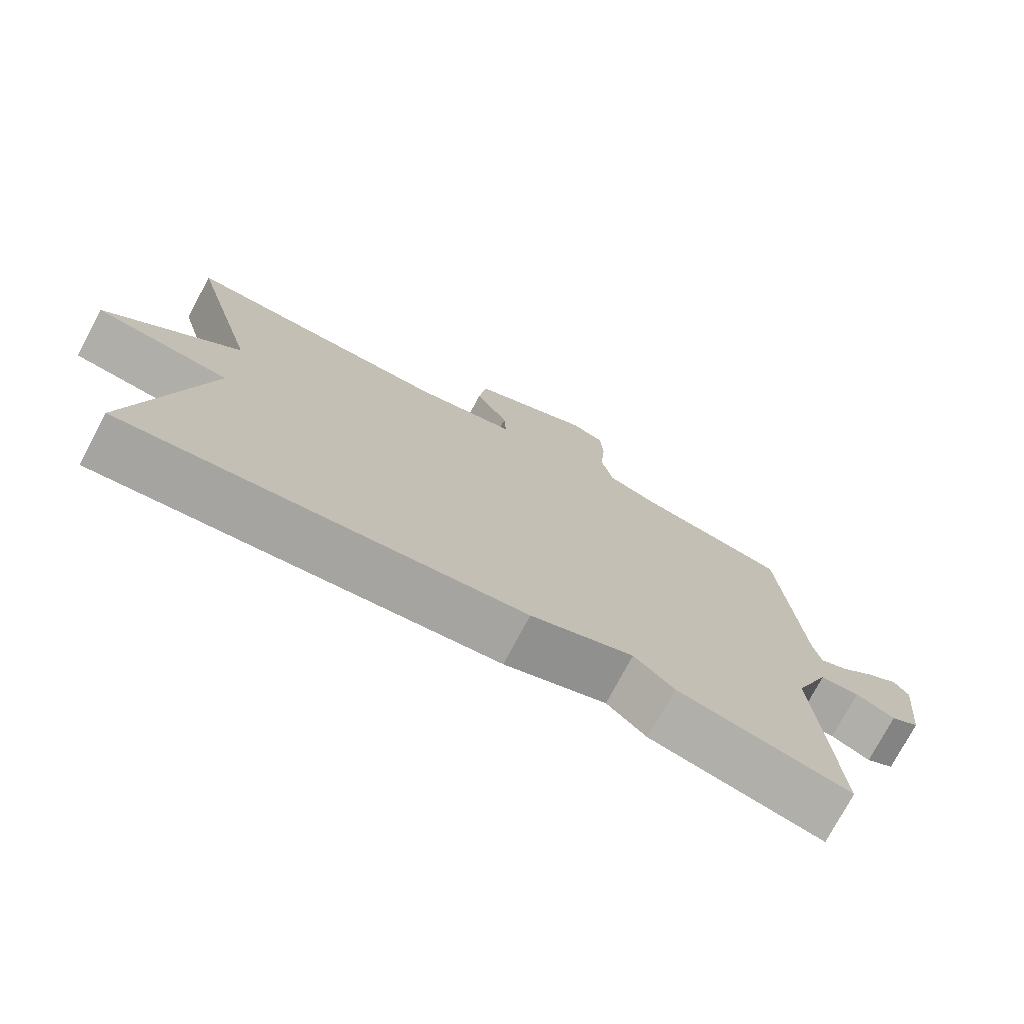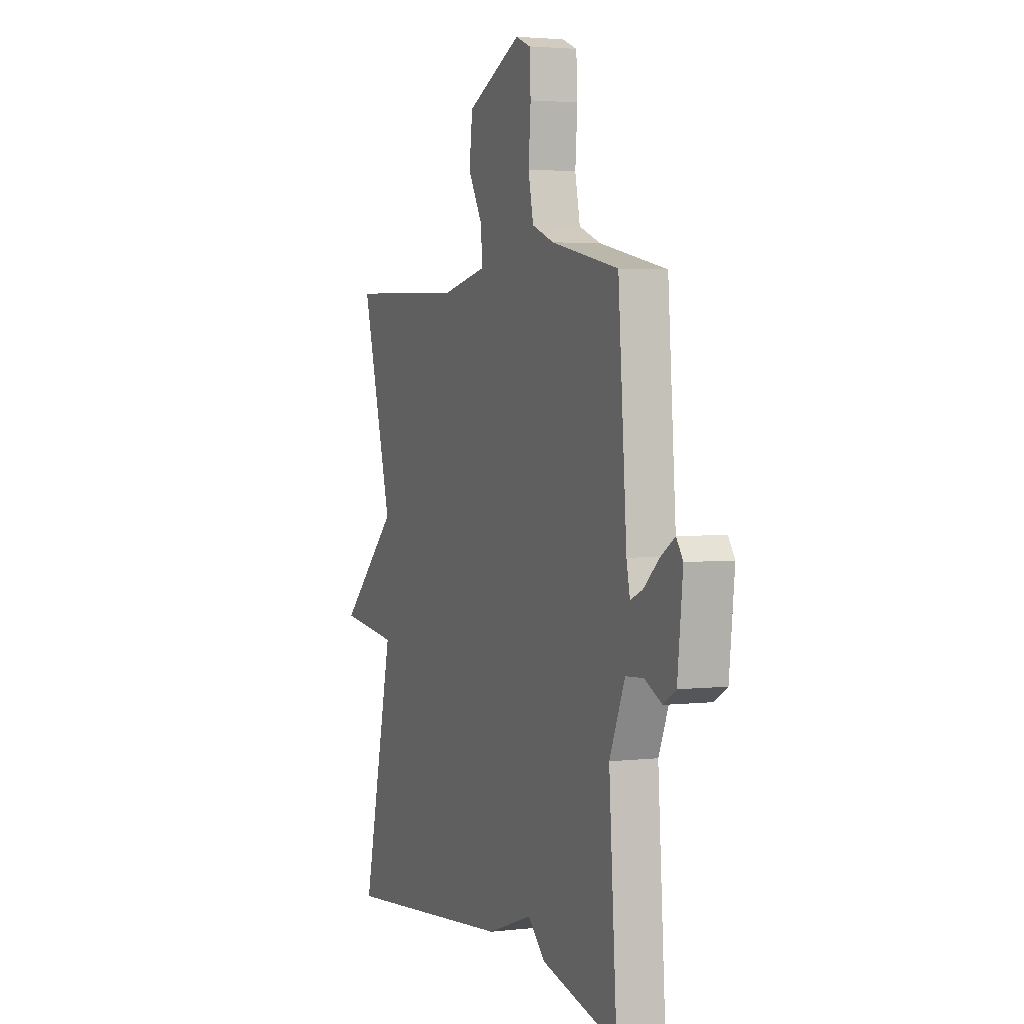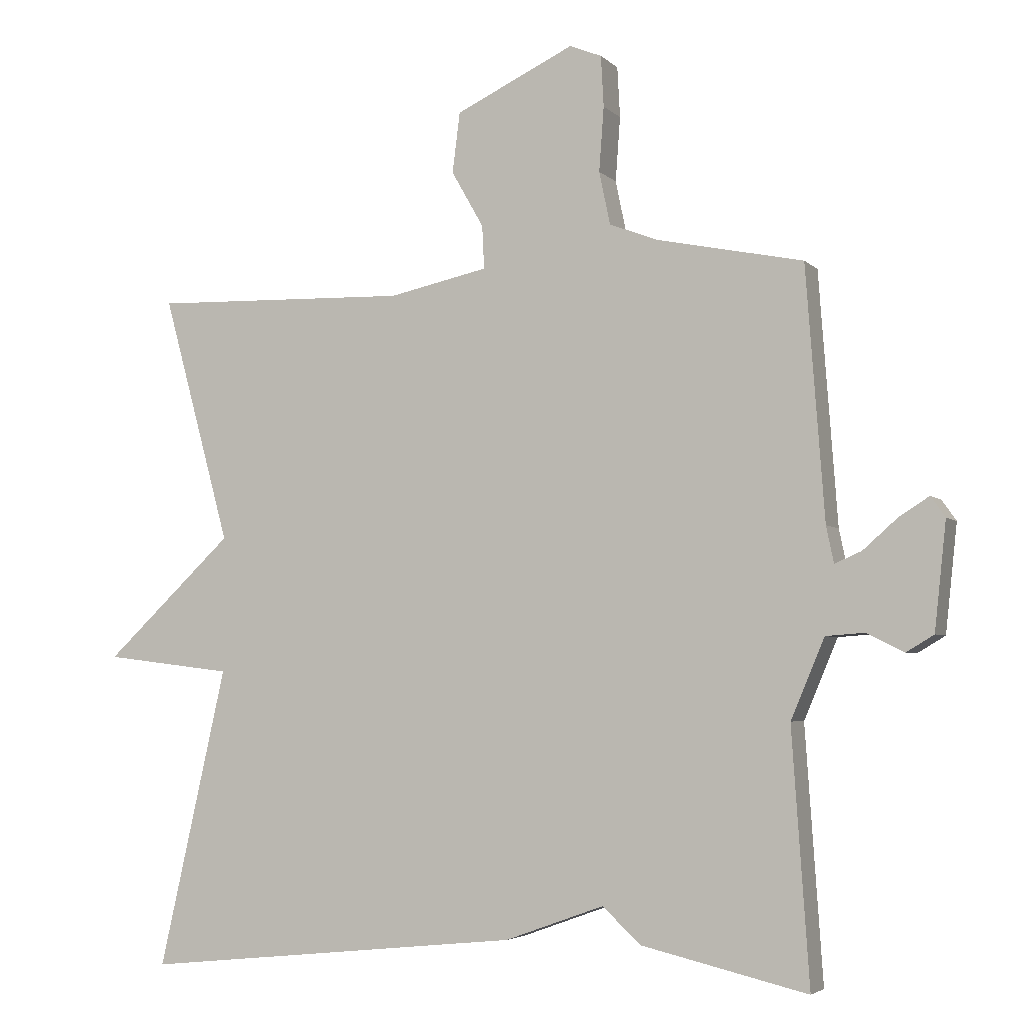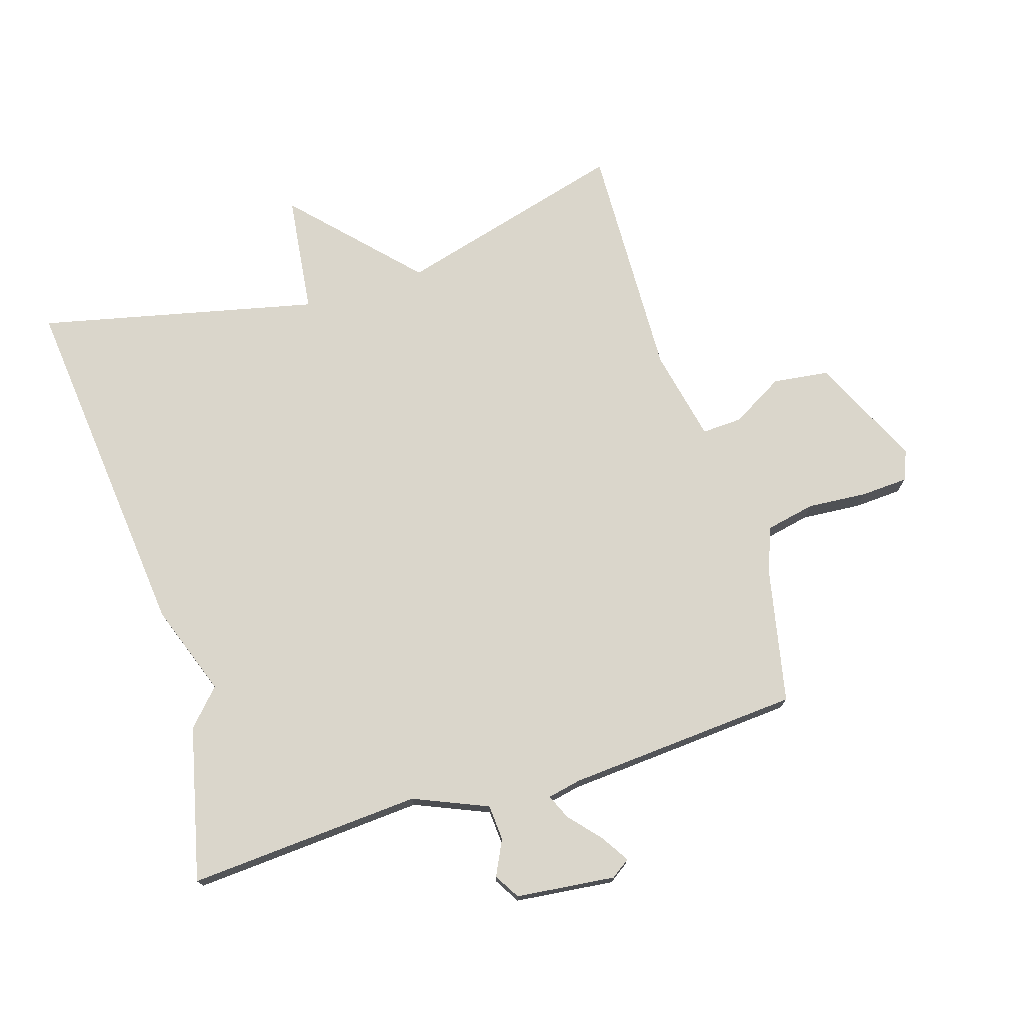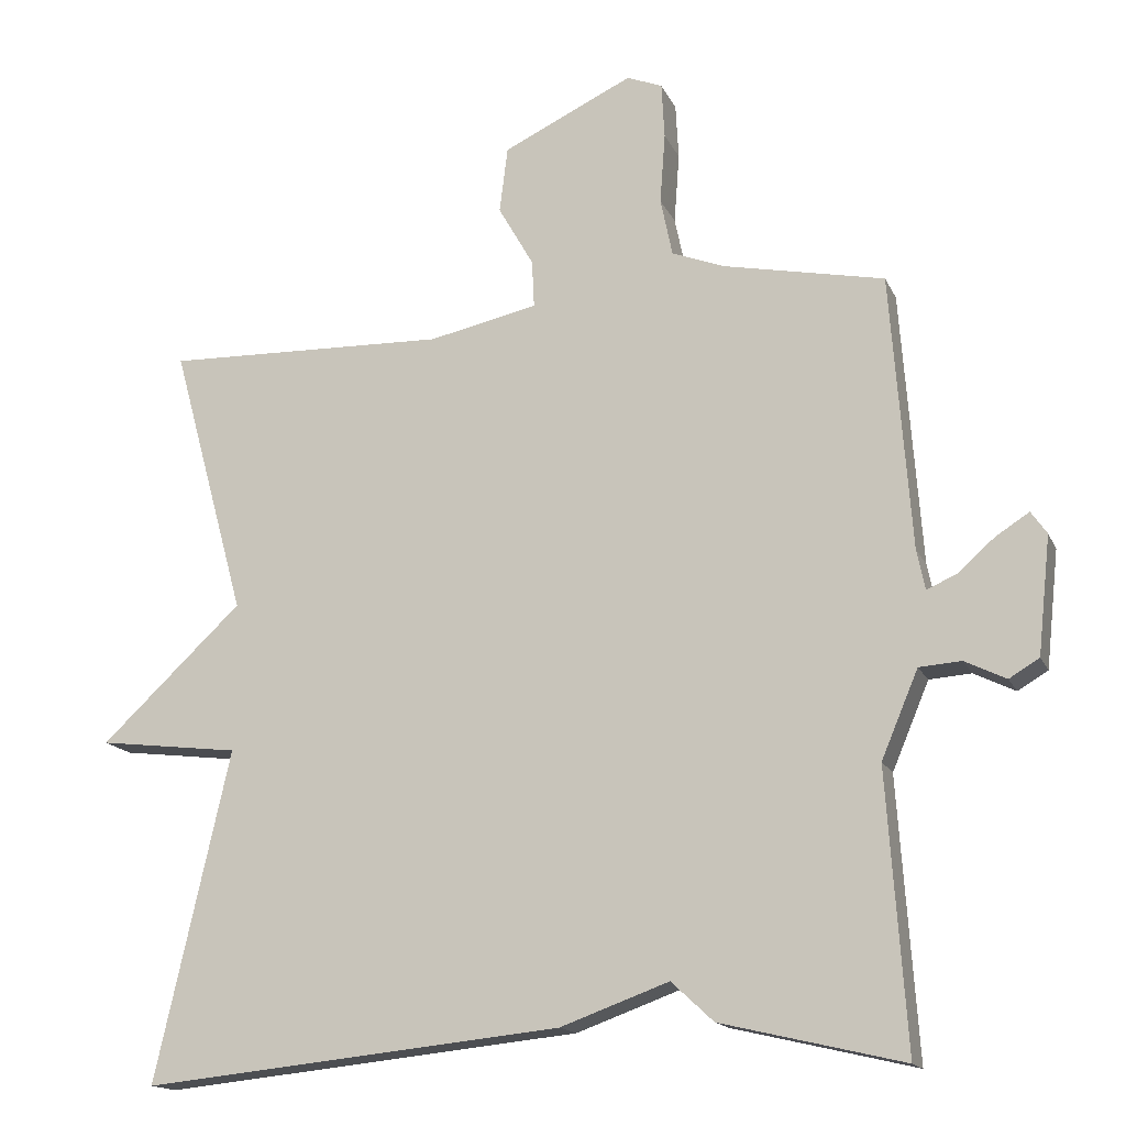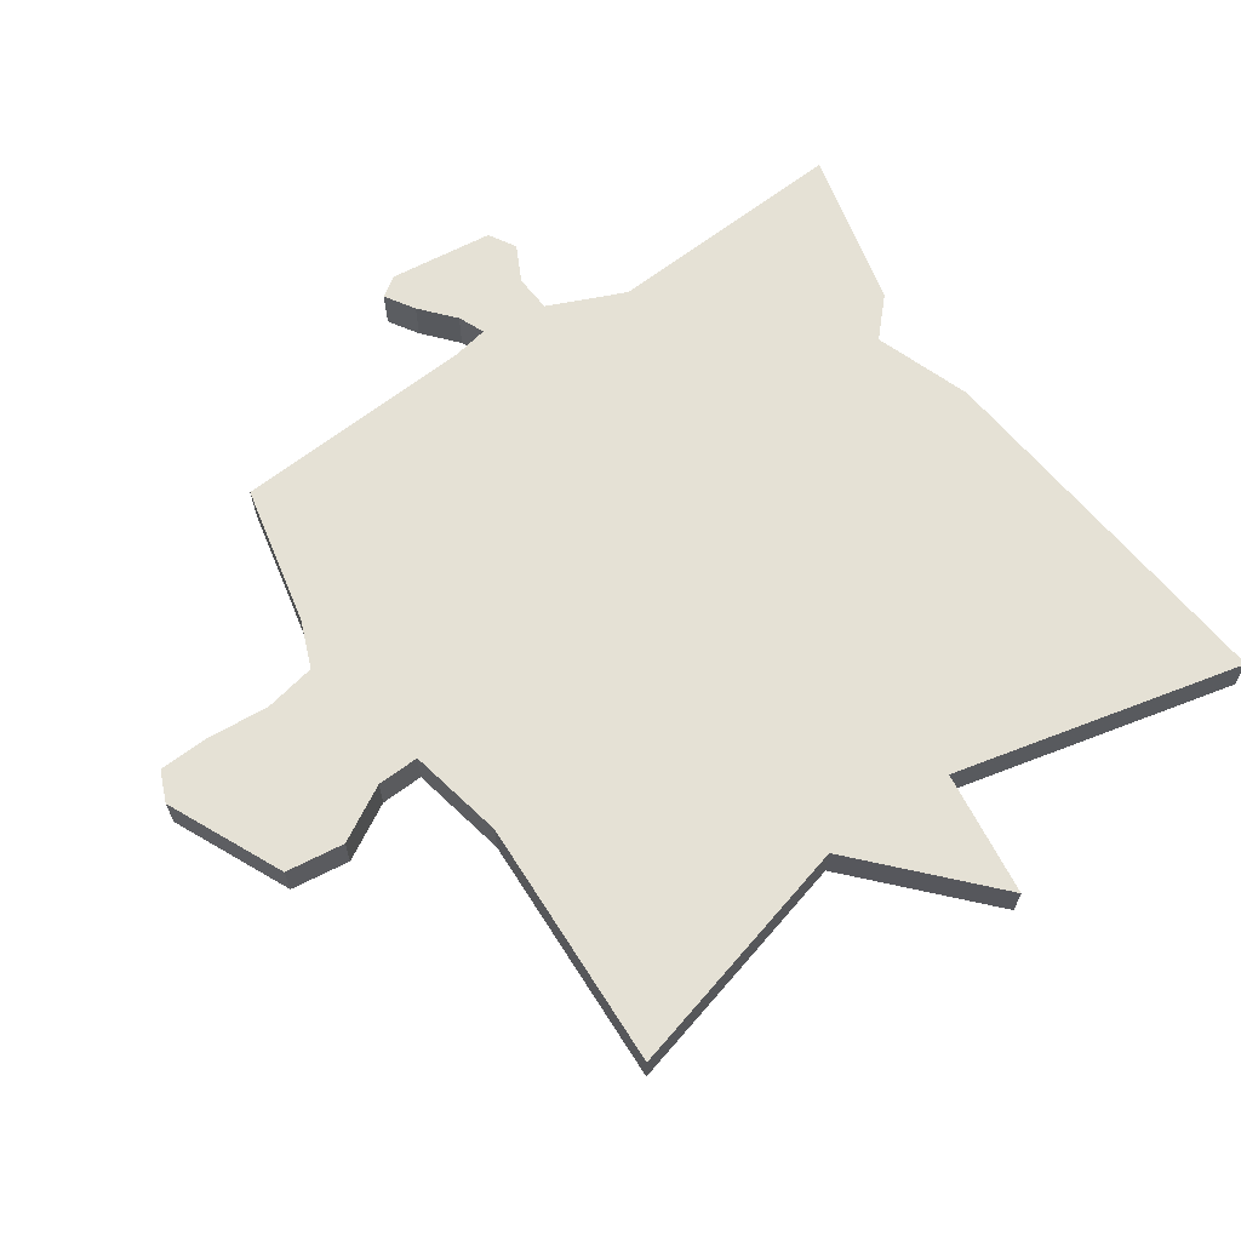
<metadata>
{"format":"obj","ext":"obj","renderer":"f3d","projection":"perspective","resolution":1024,"background":"white","views":[{"elev":-75.6,"azim":152.0,"up":"+Z"},{"elev":3.1,"azim":-111.9,"up":"+Z"},{"elev":-4.2,"azim":-158.0,"up":"+Z"},{"elev":74.0,"azim":-107.2,"up":"+Y"},{"elev":-15.7,"azim":-161.9,"up":"+Z"},{"elev":65.0,"azim":55.9,"up":"+Y"}]}
</metadata>
<code>
v 0.5 0.07 -0.5
v -0.058 0.07 -0.443
v -0.202 0.07 -0.391
v -0.258 0.07 -0.443
v -0.5 0.07 -0.5
v -0.475 0.07 -0.133
v -0.524 0.07 -0.017
v -0.58 0.07 -0.013
v -0.635 0.07 -0.04
v -0.675 0.07 -0.016
v -0.692 0.07 0.14
v -0.671 0.07 0.17
v -0.627 0.07 0.142
v -0.577 0.07 0.098
v -0.538 0.07 0.081
v -0.527 0.07 0.134
v -0.5 0.07 0.5
v -0.286 0.07 0.544
v -0.216 0.07 0.571
v -0.2 0.07 0.648
v -0.207 0.07 0.742
v -0.203 0.07 0.816
v -0.156 0.07 0.835
v 0.017 0.07 0.753
v 0.028 0.07 0.665
v -0.019 0.07 0.583
v -0.022 0.07 0.52
v 0.123 0.07 0.489
v 0.5 0.07 0.5
v 0.401 0.07 0.138
v 0.589 0.07 -0.039
v 0.401 0.07 -0.062
v 0.5 0 -0.5
v -0.058 0 -0.443
v -0.202 0 -0.391
v -0.258 0 -0.443
v -0.5 0 -0.5
v -0.475 0 -0.133
v -0.524 0 -0.017
v -0.58 0 -0.013
v -0.635 0 -0.04
v -0.675 0 -0.016
v -0.692 0 0.14
v -0.671 0 0.17
v -0.627 0 0.142
v -0.577 0 0.098
v -0.538 0 0.081
v -0.527 0 0.134
v -0.5 0 0.5
v -0.286 0 0.544
v -0.216 0 0.571
v -0.2 0 0.648
v -0.207 0 0.742
v -0.203 0 0.816
v -0.156 0 0.835
v 0.017 0 0.753
v 0.028 0 0.665
v -0.019 0 0.583
v -0.022 0 0.52
v 0.123 0 0.489
v 0.5 0 0.5
v 0.401 0 0.138
v 0.589 0 -0.039
v 0.401 0 -0.062
f 30 31 32
f 28 29 30
f 27 28 30 32
f 24 25 26
f 23 24 26
f 22 23 26
f 21 22 26
f 20 21 26
f 19 20 26 27
f 1 2 3
f 32 1 3
f 27 32 3
f 19 27 3
f 18 19 3
f 12 13 14
f 11 12 14
f 10 11 14
f 9 10 14
f 8 9 14
f 7 8 14 15
f 6 7 15 16
f 4 5 6
f 16 17 18
f 6 16 18
f 4 6 18
f 3 4 18
f 64 63 62
f 62 61 60
f 64 62 60 59
f 58 57 56
f 58 56 55
f 58 55 54
f 58 54 53
f 58 53 52
f 59 58 52 51
f 35 34 33
f 35 33 64
f 35 64 59
f 35 59 51
f 35 51 50
f 46 45 44
f 46 44 43
f 46 43 42
f 46 42 41
f 46 41 40
f 47 46 40 39
f 48 47 39 38
f 38 37 36
f 50 49 48
f 50 48 38
f 50 38 36
f 50 36 35
f 1 33 34 2
f 2 34 35 3
f 3 35 36 4
f 4 36 37 5
f 5 37 38 6
f 6 38 39 7
f 7 39 40 8
f 8 40 41 9
f 9 41 42 10
f 10 42 43 11
f 11 43 44 12
f 12 44 45 13
f 13 45 46 14
f 14 46 47 15
f 15 47 48 16
f 16 48 49 17
f 17 49 50 18
f 18 50 51 19
f 19 51 52 20
f 20 52 53 21
f 21 53 54 22
f 22 54 55 23
f 23 55 56 24
f 24 56 57 25
f 25 57 58 26
f 26 58 59 27
f 27 59 60 28
f 28 60 61 29
f 29 61 62 30
f 30 62 63 31
f 31 63 64 32
f 32 64 33 1

</code>
